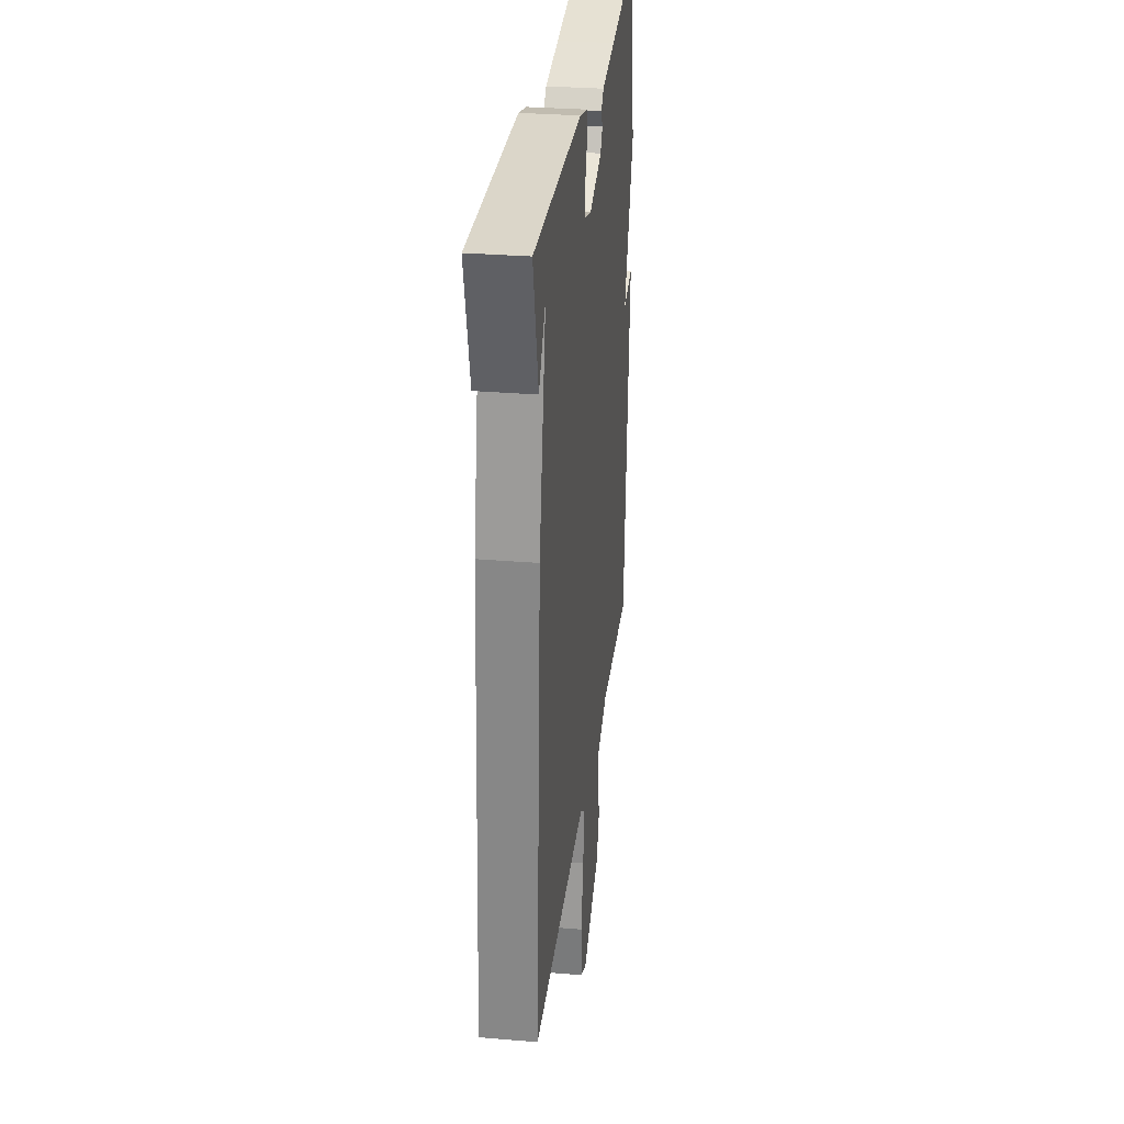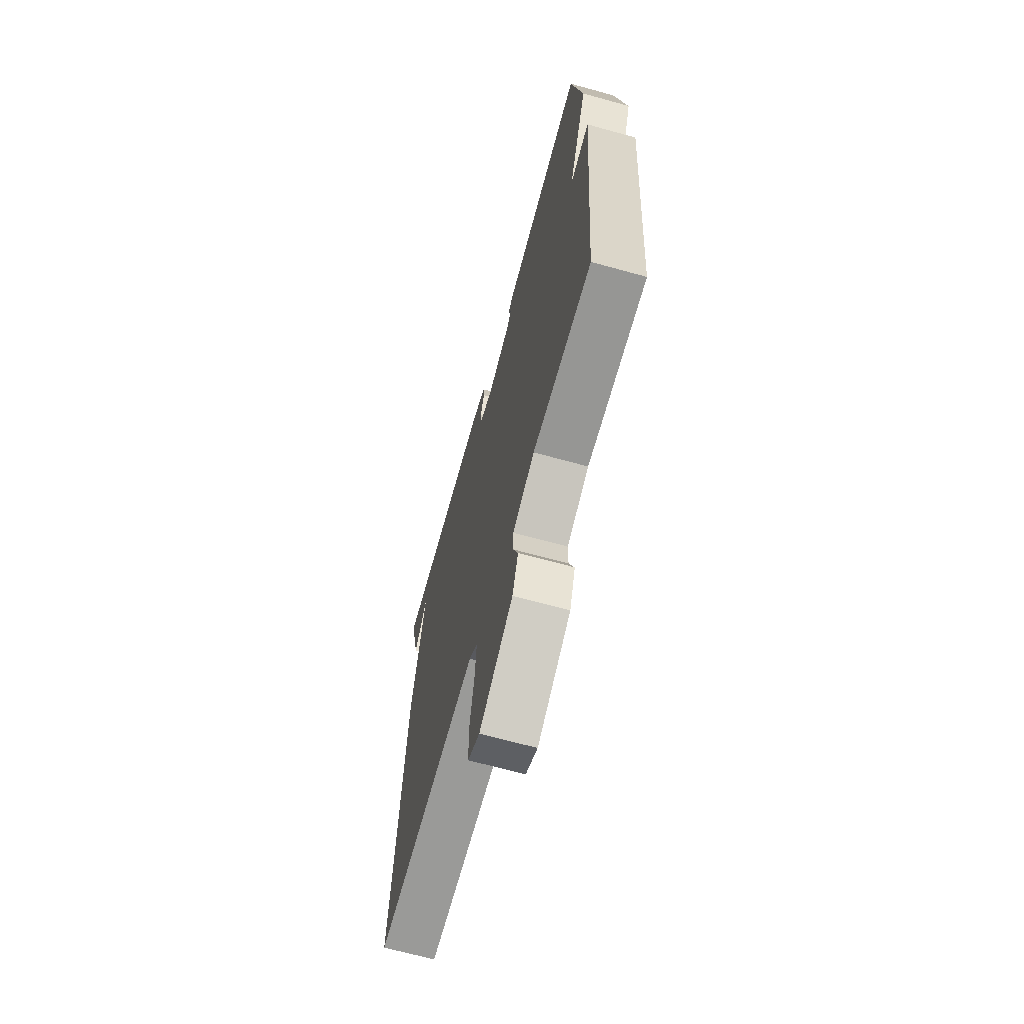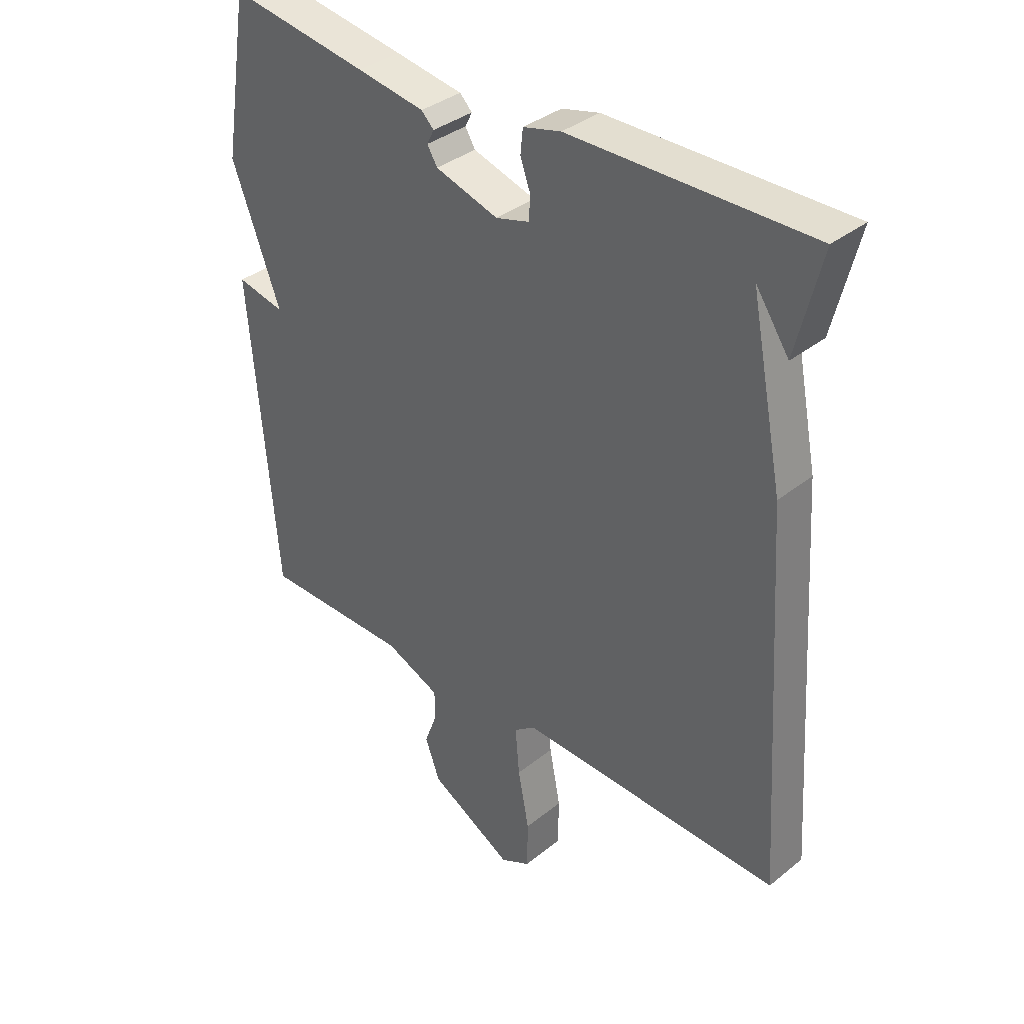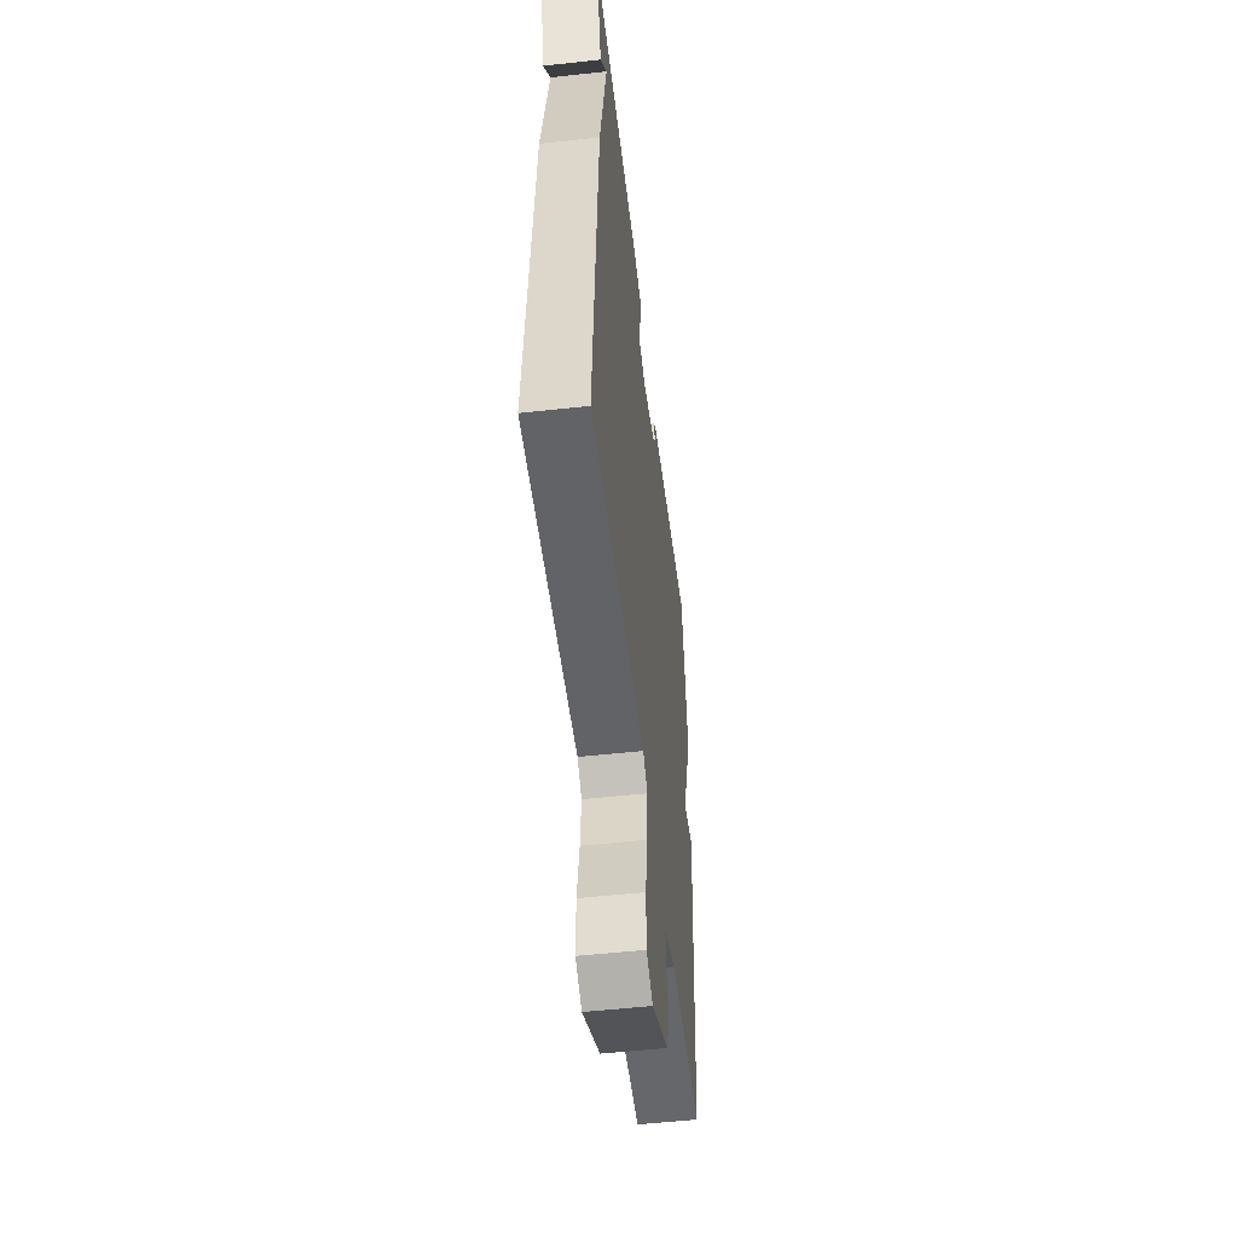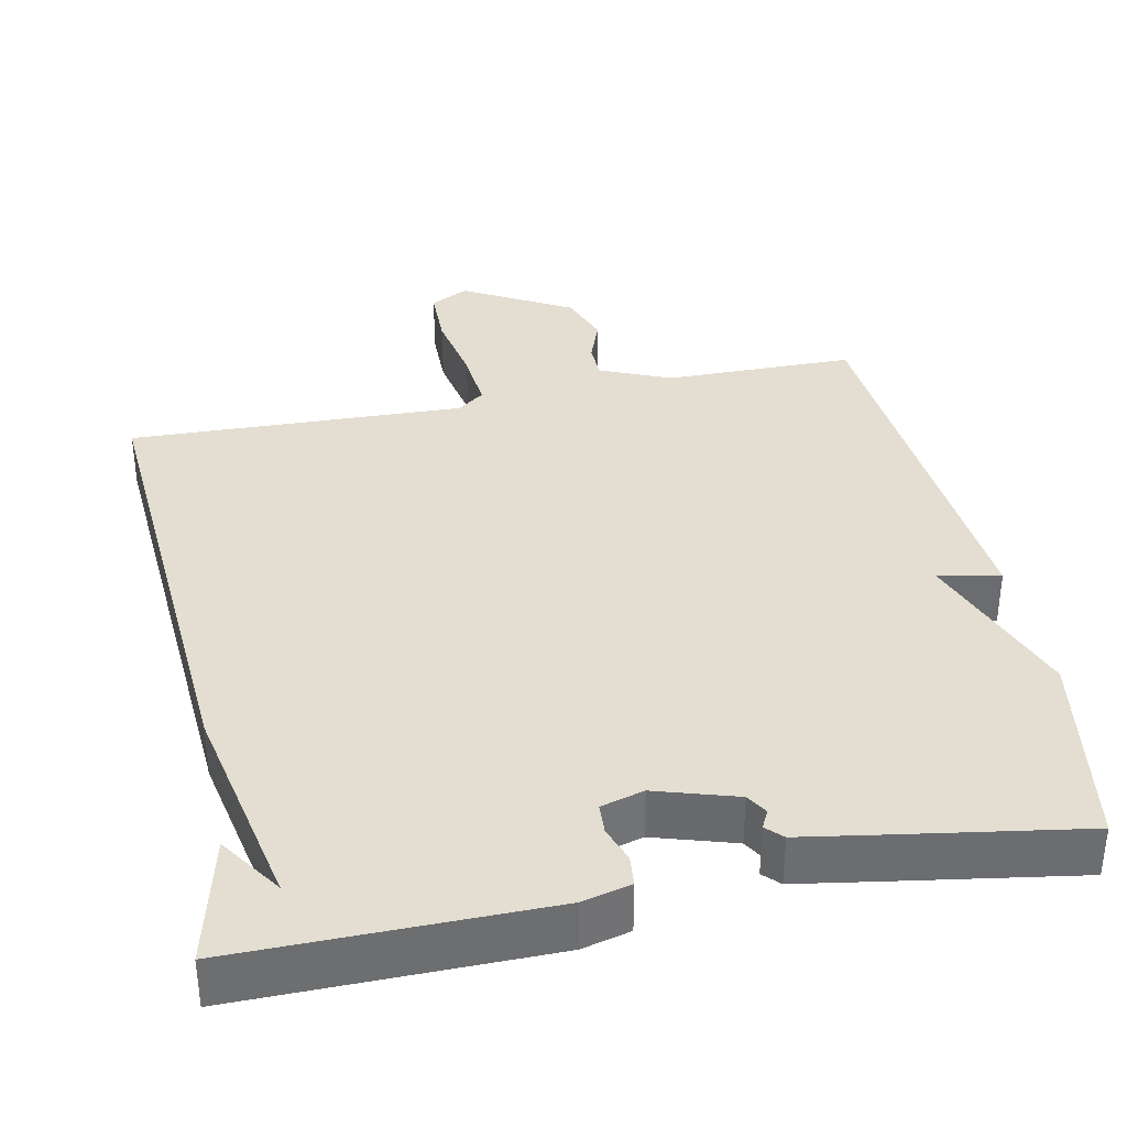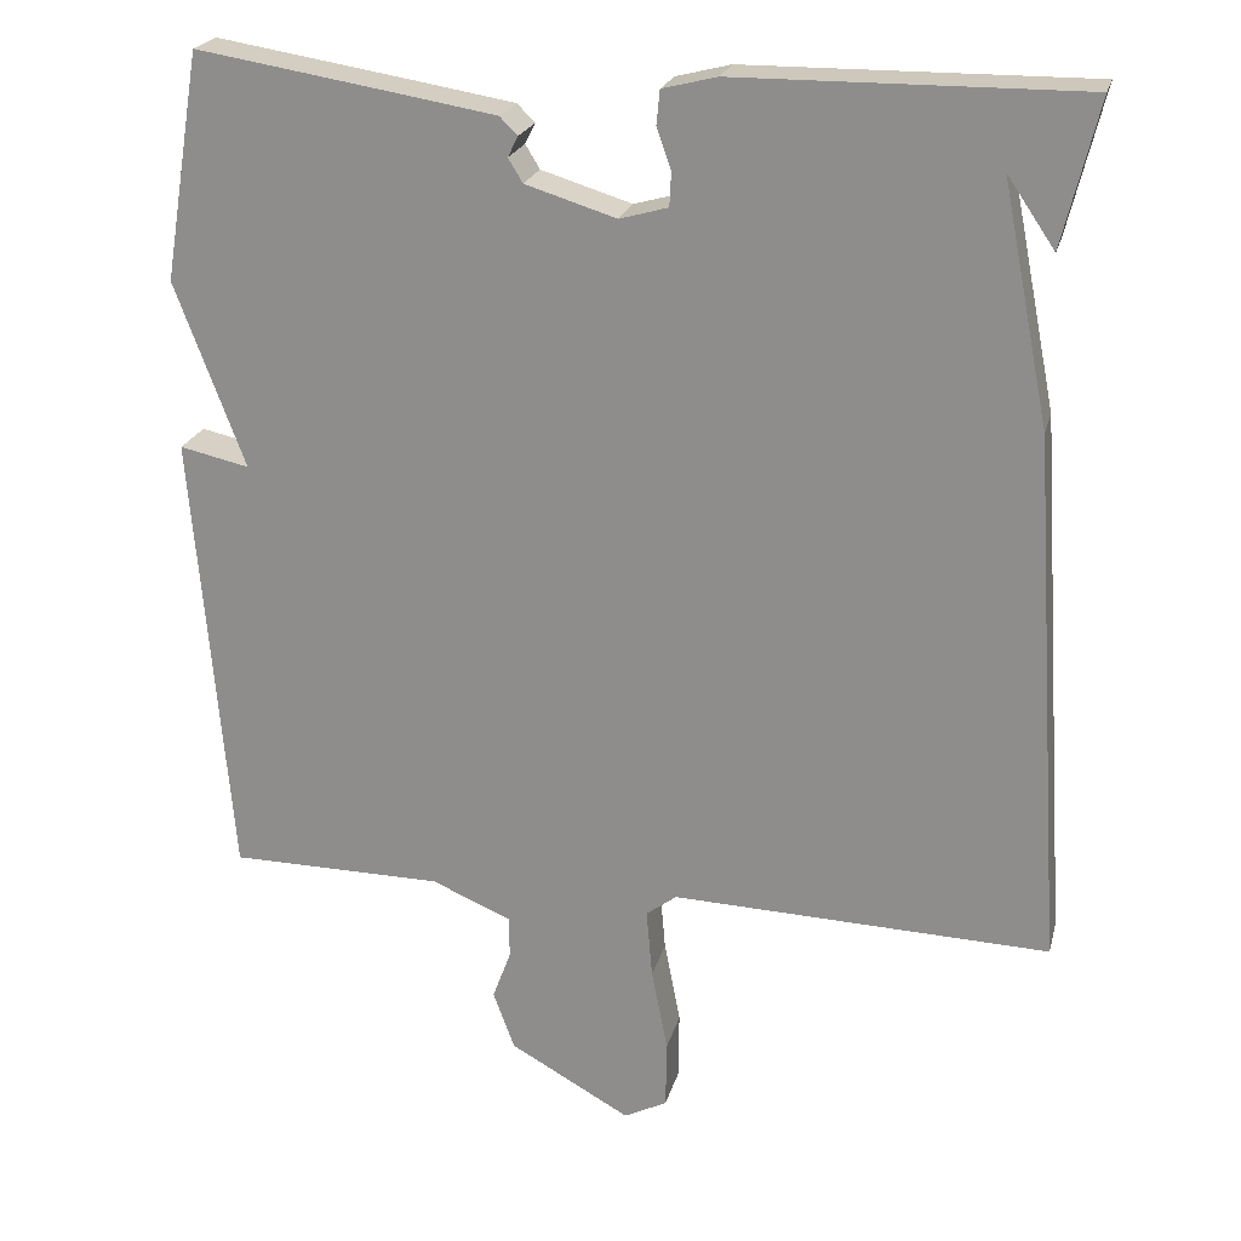
<metadata>
{"format":"obj","ext":"obj","renderer":"f3d","projection":"perspective","resolution":1024,"background":"white","views":[{"elev":30.2,"azim":-83.0,"up":"+Z"},{"elev":-67.3,"azim":74.5,"up":"+Z"},{"elev":36.1,"azim":-136.2,"up":"+Z"},{"elev":-52.7,"azim":-83.2,"up":"+Z"},{"elev":36.2,"azim":-11.6,"up":"+Y"},{"elev":22.2,"azim":-166.1,"up":"+Z"}]}
</metadata>
<code>
v 0.5 0.07 -0.5
v 0.248 0.07 -0.502
v 0.154 0.07 -0.542
v 0.153 0.07 -0.591
v 0.175 0.07 -0.65
v 0.15 0.07 -0.719
v 0.007 0.07 -0.799
v -0.044 0.07 -0.773
v -0.045 0.07 -0.692
v -0.026 0.07 -0.593
v -0.019 0.07 -0.512
v -0.055 0.07 -0.485
v -0.5 0.07 -0.5
v -0.458 0.07 0.129
v -0.402 0.07 0.411
v -0.458 0.07 0.329
v -0.5 0.07 0.5
v -0.094 0.07 0.497
v -0.03 0.07 0.481
v -0.026 0.07 0.441
v -0.043 0.07 0.393
v -0.041 0.07 0.353
v 0.016 0.07 0.337
v 0.123 0.07 0.37
v 0.14 0.07 0.398
v 0.128 0.07 0.422
v 0.149 0.07 0.443
v 0.264 0.07 0.462
v 0.5 0.07 0.5
v 0.544 0.07 0.233
v 0.462 0.07 0.015
v 0.544 0.07 0.033
v 0.5 0 -0.5
v 0.248 0 -0.502
v 0.154 0 -0.542
v 0.153 0 -0.591
v 0.175 0 -0.65
v 0.15 0 -0.719
v 0.007 0 -0.799
v -0.044 0 -0.773
v -0.045 0 -0.692
v -0.026 0 -0.593
v -0.019 0 -0.512
v -0.055 0 -0.485
v -0.5 0 -0.5
v -0.458 0 0.129
v -0.402 0 0.411
v -0.458 0 0.329
v -0.5 0 0.5
v -0.094 0 0.497
v -0.03 0 0.481
v -0.026 0 0.441
v -0.043 0 0.393
v -0.041 0 0.353
v 0.016 0 0.337
v 0.123 0 0.37
v 0.14 0 0.398
v 0.128 0 0.422
v 0.149 0 0.443
v 0.264 0 0.462
v 0.5 0 0.5
v 0.544 0 0.233
v 0.462 0 0.015
v 0.544 0 0.033
f 31 32 1 2
f 29 30 31
f 28 29 31
f 27 28 31
f 26 27 31
f 25 26 31
f 31 2 3
f 25 31 3
f 24 25 3
f 23 24 3 4
f 22 23 4
f 19 20 21
f 18 19 21
f 17 18 21
f 17 21 22
f 15 16 17
f 15 17 22
f 14 15 22
f 13 14 22
f 12 13 22
f 11 12 22 4
f 8 9 10
f 7 8 10
f 6 7 10
f 5 6 10
f 4 5 10
f 4 10 11
f 34 33 64 63
f 63 62 61
f 63 61 60
f 63 60 59
f 63 59 58
f 63 58 57
f 35 34 63
f 35 63 57
f 35 57 56
f 36 35 56 55
f 36 55 54
f 53 52 51
f 53 51 50
f 53 50 49
f 54 53 49
f 49 48 47
f 54 49 47
f 54 47 46
f 54 46 45
f 54 45 44
f 36 54 44 43
f 42 41 40
f 42 40 39
f 42 39 38
f 42 38 37
f 42 37 36
f 43 42 36
f 1 33 34 2
f 2 34 35 3
f 3 35 36 4
f 4 36 37 5
f 5 37 38 6
f 6 38 39 7
f 7 39 40 8
f 8 40 41 9
f 9 41 42 10
f 10 42 43 11
f 11 43 44 12
f 12 44 45 13
f 13 45 46 14
f 14 46 47 15
f 15 47 48 16
f 16 48 49 17
f 17 49 50 18
f 18 50 51 19
f 19 51 52 20
f 20 52 53 21
f 21 53 54 22
f 22 54 55 23
f 23 55 56 24
f 24 56 57 25
f 25 57 58 26
f 26 58 59 27
f 27 59 60 28
f 28 60 61 29
f 29 61 62 30
f 30 62 63 31
f 31 63 64 32
f 32 64 33 1

</code>
